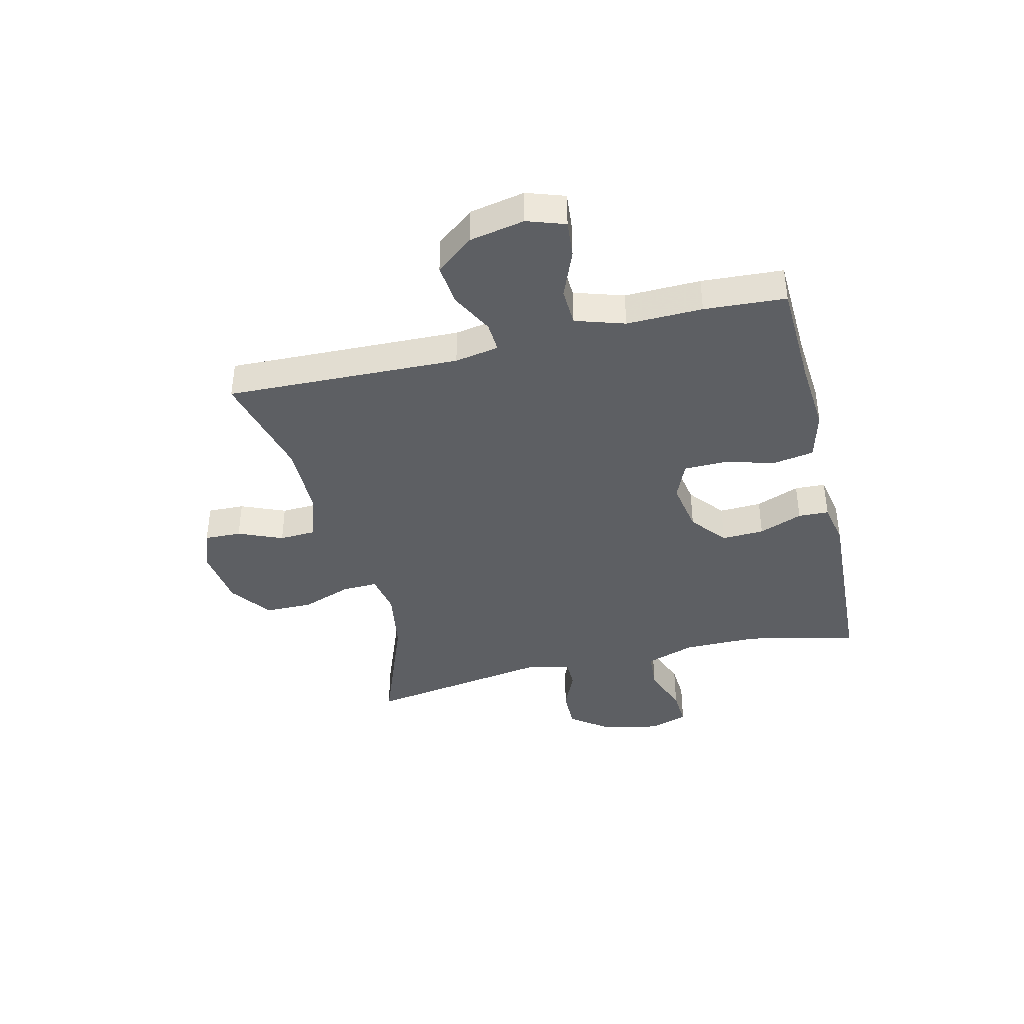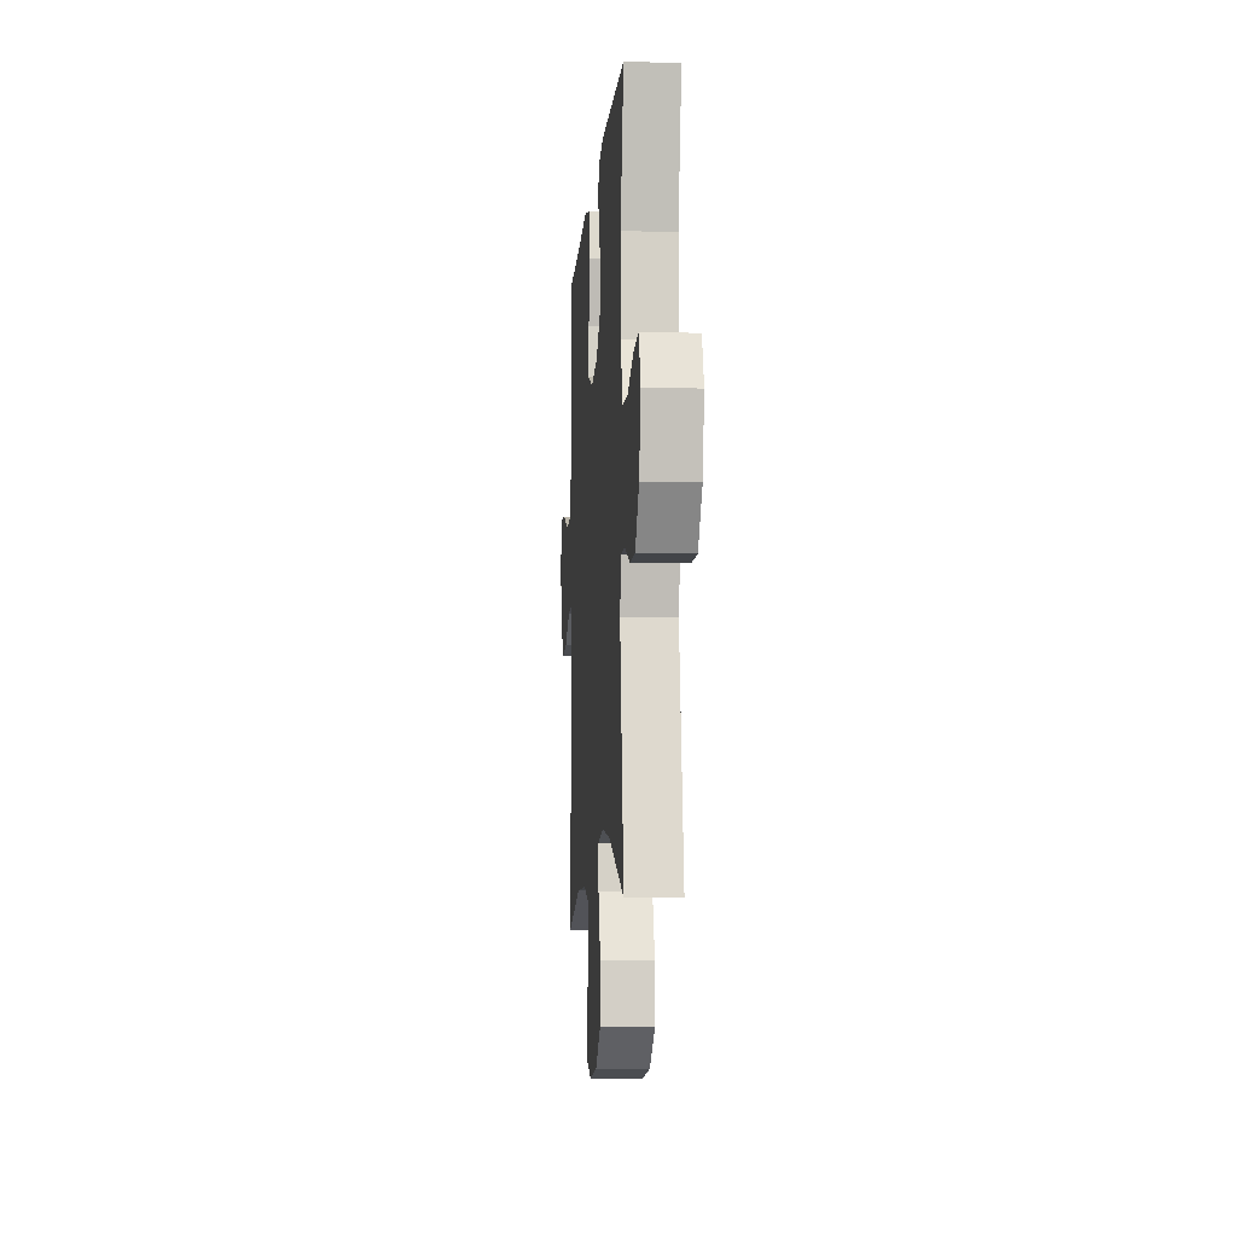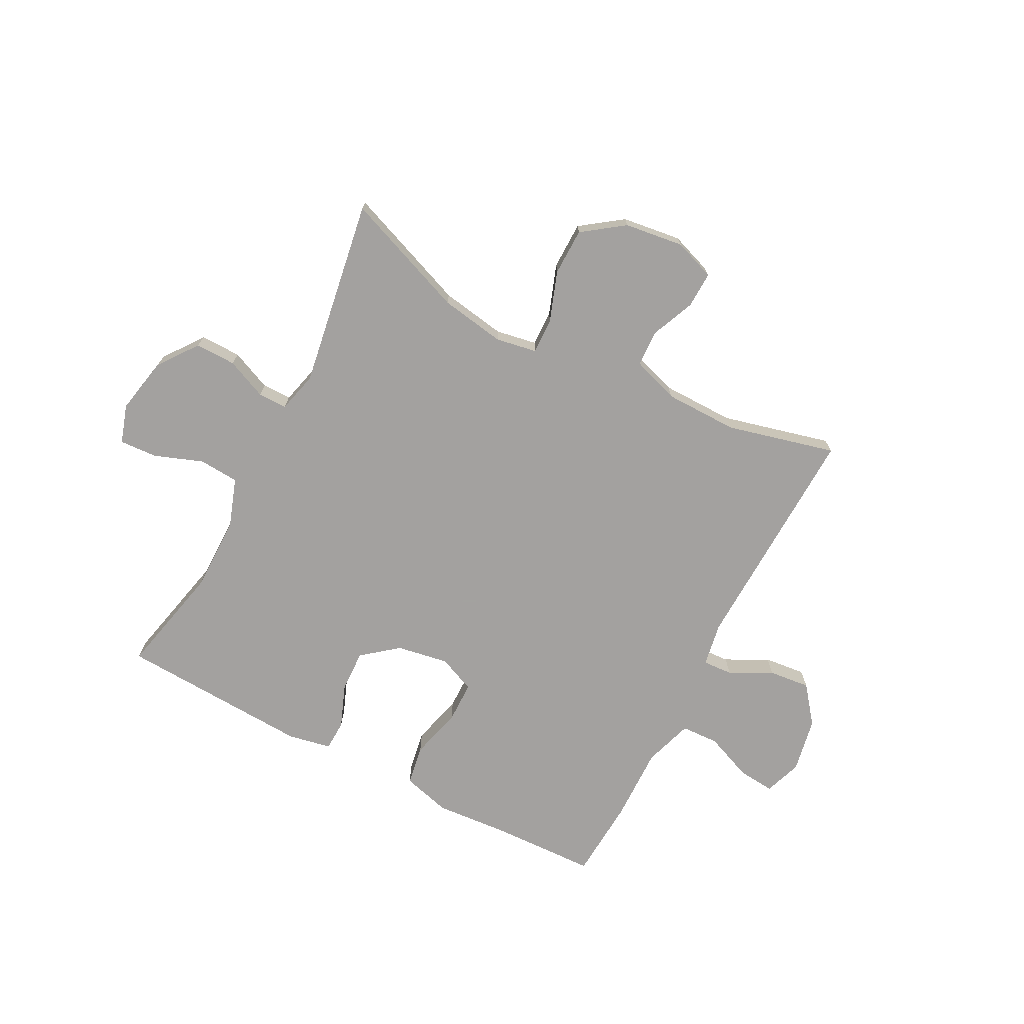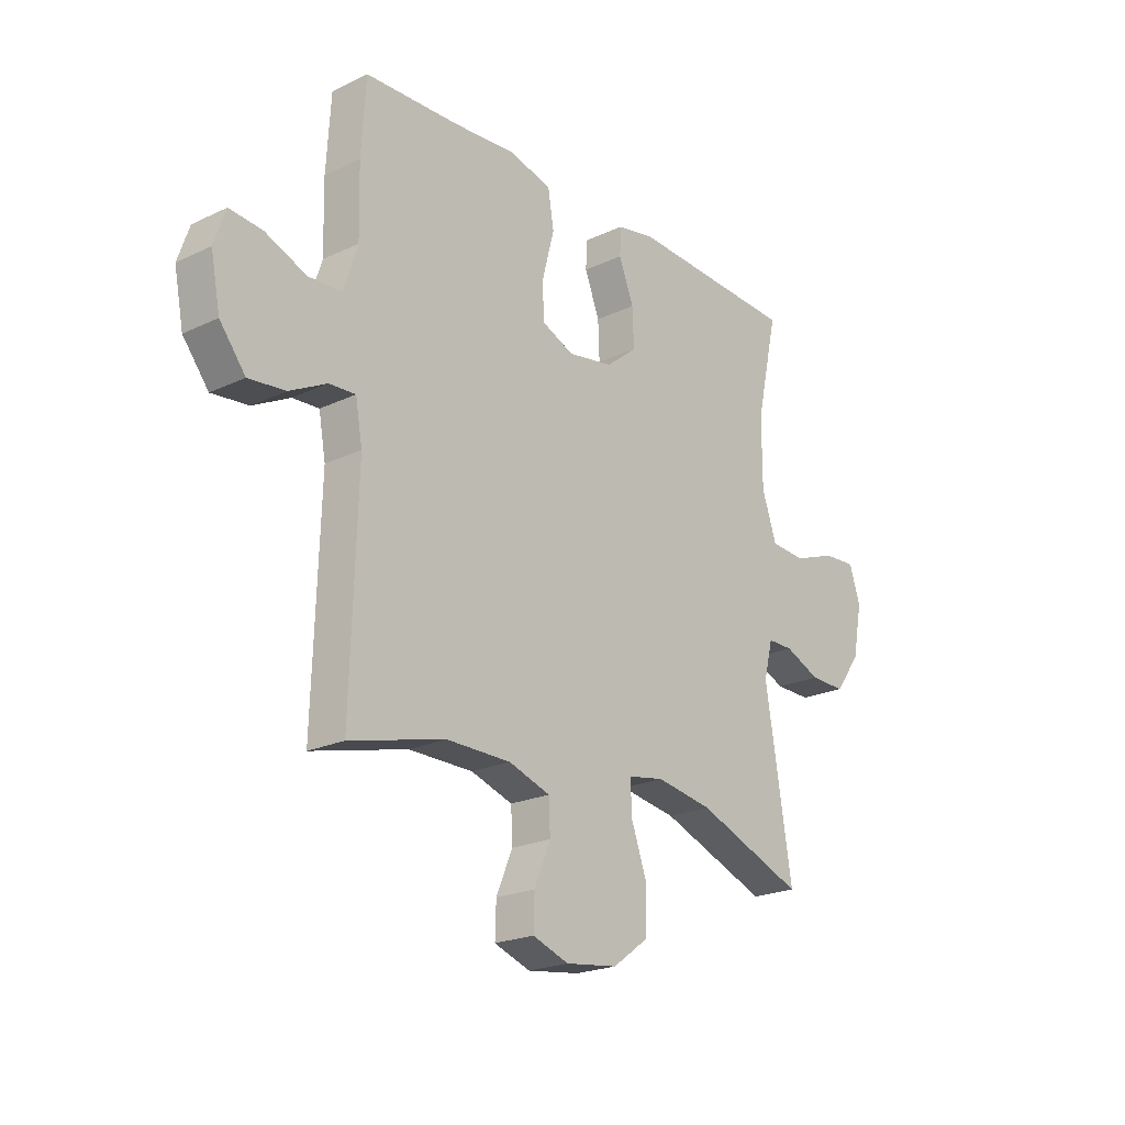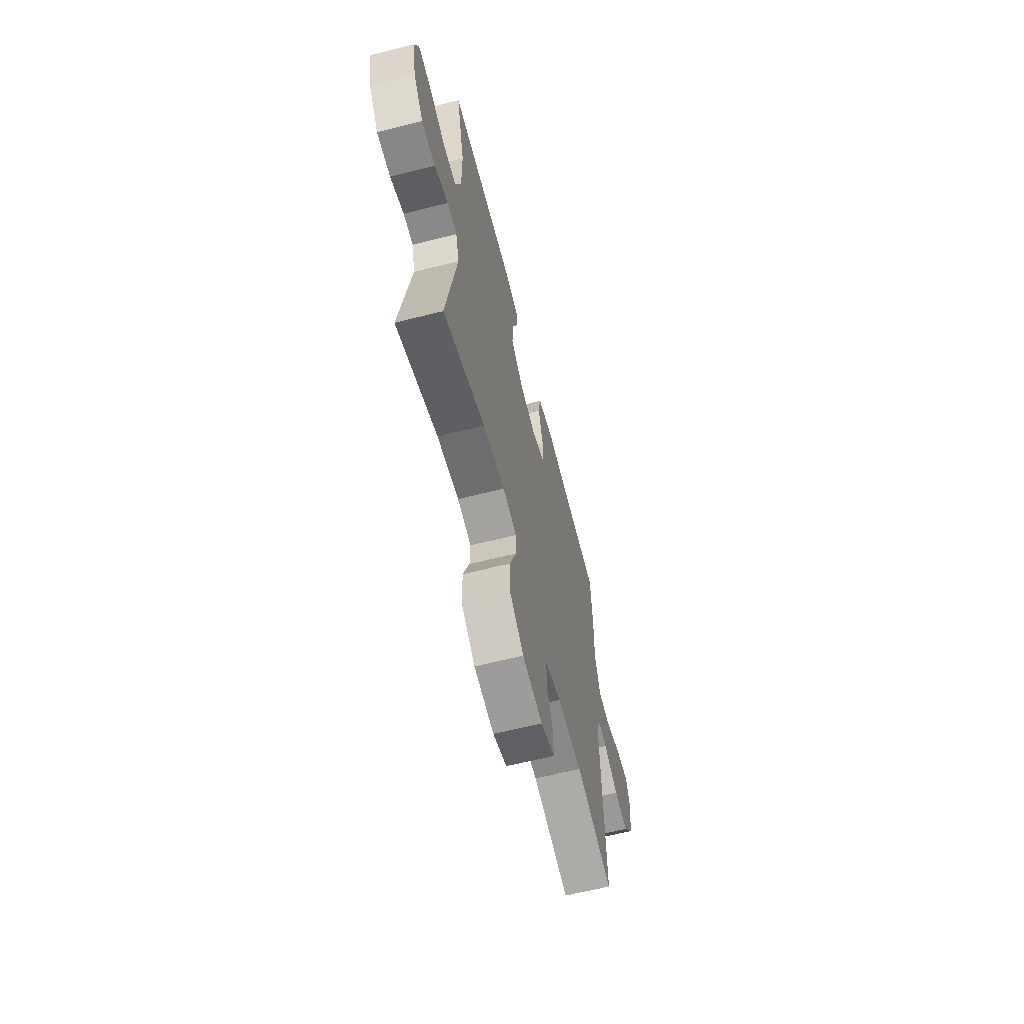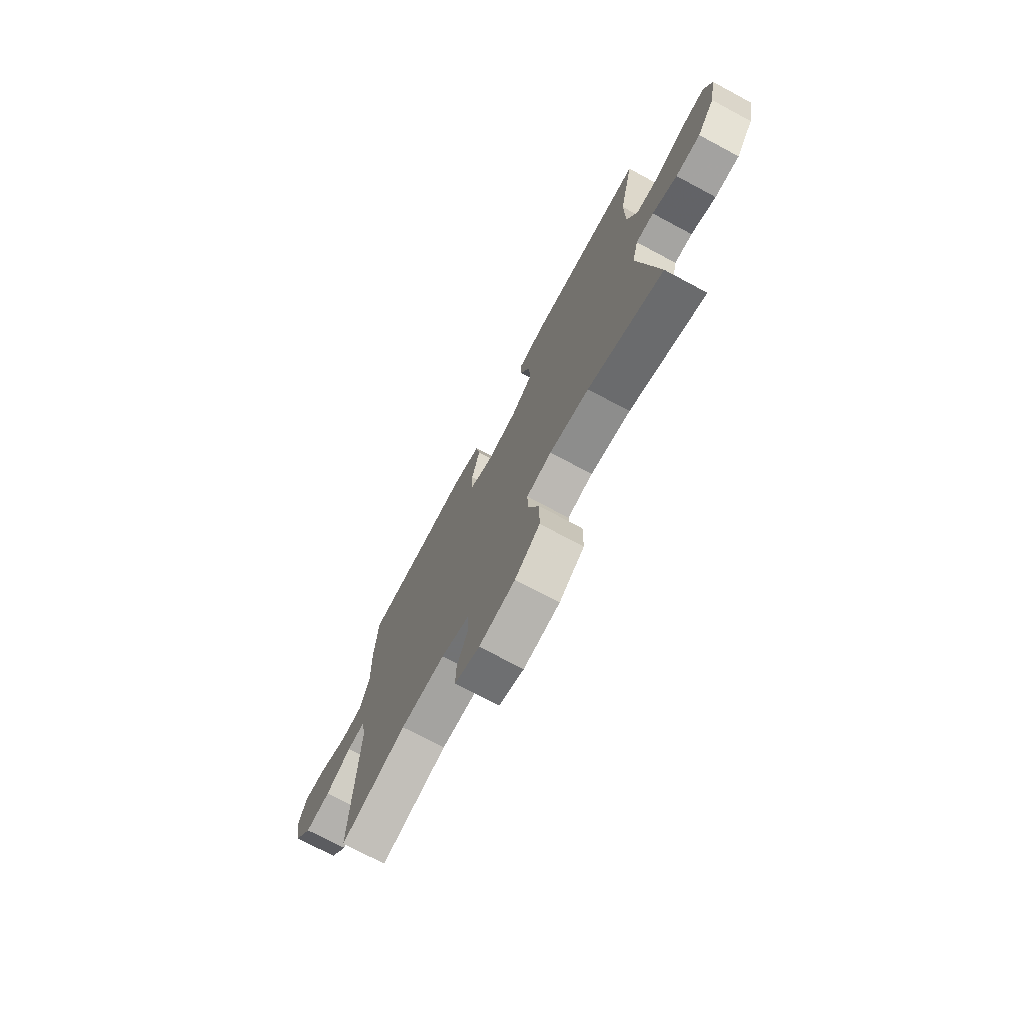
<metadata>
{"format":"obj","ext":"obj","renderer":"f3d","projection":"perspective","resolution":1024,"background":"white","views":[{"elev":-40.0,"azim":-76.4,"up":"+Y"},{"elev":-8.5,"azim":85.5,"up":"+Z"},{"elev":-72.3,"azim":152.4,"up":"+Y"},{"elev":-21.7,"azim":-50.2,"up":"+Z"},{"elev":-63.2,"azim":104.3,"up":"+Z"},{"elev":-73.4,"azim":61.9,"up":"+Z"}]}
</metadata>
<code>
v -0.5 0.07 0.5
v -0.311 0.07 0.507
v -0.183 0.07 0.517
v -0.097 0.07 0.494
v -0.085 0.07 0.423
v -0.109 0.07 0.331
v -0.108 0.07 0.257
v -0.042 0.07 0.229
v 0.05 0.07 0.245
v 0.113 0.07 0.296
v 0.11 0.07 0.371
v 0.08 0.07 0.448
v 0.082 0.07 0.502
v 0.159 0.07 0.517
v 0.5 0.07 0.5
v 0.456 0.07 0.303
v 0.456 0.07 0.169
v 0.486 0.07 0.082
v 0.557 0.07 0.077
v 0.643 0.07 0.109
v 0.71 0.07 0.113
v 0.732 0.07 0.045
v 0.712 0.07 -0.056
v 0.66 0.07 -0.126
v 0.588 0.07 -0.125
v 0.516 0.07 -0.094
v 0.464 0.07 -0.094
v 0.446 0.07 -0.166
v 0.5 0.07 -0.5
v 0.281 0.07 -0.416
v 0.166 0.07 -0.397
v 0.093 0.07 -0.41
v 0.095 0.07 -0.473
v 0.127 0.07 -0.562
v 0.126 0.07 -0.646
v 0.053 0.07 -0.699
v -0.052 0.07 -0.713
v -0.125 0.07 -0.687
v -0.123 0.07 -0.622
v -0.09 0.07 -0.544
v -0.093 0.07 -0.48
v -0.177 0.07 -0.452
v -0.307 0.07 -0.451
v -0.5 0.07 -0.5
v -0.487 0.07 -0.086
v -0.501 0.07 -0.008
v -0.554 0.07 -0.011
v -0.629 0.07 -0.05
v -0.703 0.07 -0.058
v -0.755 0.07 0.008
v -0.774 0.07 0.105
v -0.751 0.07 0.172
v -0.685 0.07 0.166
v -0.601 0.07 0.132
v -0.534 0.07 0.135
v -0.506 0.07 0.222
v -0.509 0.07 0.356
v -0.5 0 0.5
v -0.311 0 0.507
v -0.183 0 0.517
v -0.097 0 0.494
v -0.085 0 0.423
v -0.109 0 0.331
v -0.108 0 0.257
v -0.042 0 0.229
v 0.05 0 0.245
v 0.113 0 0.296
v 0.11 0 0.371
v 0.08 0 0.448
v 0.082 0 0.502
v 0.159 0 0.517
v 0.5 0 0.5
v 0.456 0 0.303
v 0.456 0 0.169
v 0.486 0 0.082
v 0.557 0 0.077
v 0.643 0 0.109
v 0.71 0 0.113
v 0.732 0 0.045
v 0.712 0 -0.056
v 0.66 0 -0.126
v 0.588 0 -0.125
v 0.516 0 -0.094
v 0.464 0 -0.094
v 0.446 0 -0.166
v 0.5 0 -0.5
v 0.281 0 -0.416
v 0.166 0 -0.397
v 0.093 0 -0.41
v 0.095 0 -0.473
v 0.127 0 -0.562
v 0.126 0 -0.646
v 0.053 0 -0.699
v -0.052 0 -0.713
v -0.125 0 -0.687
v -0.123 0 -0.622
v -0.09 0 -0.544
v -0.093 0 -0.48
v -0.177 0 -0.452
v -0.307 0 -0.451
v -0.5 0 -0.5
v -0.487 0 -0.086
v -0.501 0 -0.008
v -0.554 0 -0.011
v -0.629 0 -0.05
v -0.703 0 -0.058
v -0.755 0 0.008
v -0.774 0 0.105
v -0.751 0 0.172
v -0.685 0 0.166
v -0.601 0 0.132
v -0.534 0 0.135
v -0.506 0 0.222
v -0.509 0 0.356
f 56 57 1 2
f 55 56 2 3
f 51 52 53 54
f 51 54 55
f 50 51 55
f 47 48 49 50
f 46 47 50 55
f 43 44 45
f 42 43 45 46
f 41 42 46 55
f 37 38 39 40
f 37 40 41
f 36 37 41
f 33 34 35 36
f 32 33 36 41
f 28 29 30
f 27 28 30 31
f 23 24 25 26
f 23 26 27
f 22 23 27
f 19 20 21 22
f 18 19 22 27
f 17 18 27 31
f 13 14 15 16
f 11 12 13 16
f 10 11 16 17
f 9 10 17 31
f 3 4 5 6
f 3 6 7
f 55 3 7
f 32 41 55 7
f 8 9 31 32
f 7 8 32
f 59 58 114 113
f 60 59 113 112
f 111 110 109 108
f 112 111 108
f 112 108 107
f 107 106 105 104
f 112 107 104 103
f 102 101 100
f 103 102 100 99
f 112 103 99 98
f 97 96 95 94
f 98 97 94
f 98 94 93
f 93 92 91 90
f 98 93 90 89
f 87 86 85
f 88 87 85 84
f 83 82 81 80
f 84 83 80
f 84 80 79
f 79 78 77 76
f 84 79 76 75
f 88 84 75 74
f 73 72 71 70
f 73 70 69 68
f 74 73 68 67
f 88 74 67 66
f 63 62 61 60
f 64 63 60
f 64 60 112
f 64 112 98 89
f 89 88 66 65
f 89 65 64
f 1 58 59 2
f 2 59 60 3
f 3 60 61 4
f 4 61 62 5
f 5 62 63 6
f 6 63 64 7
f 7 64 65 8
f 8 65 66 9
f 9 66 67 10
f 10 67 68 11
f 11 68 69 12
f 12 69 70 13
f 13 70 71 14
f 14 71 72 15
f 15 72 73 16
f 16 73 74 17
f 17 74 75 18
f 18 75 76 19
f 19 76 77 20
f 20 77 78 21
f 21 78 79 22
f 22 79 80 23
f 23 80 81 24
f 24 81 82 25
f 25 82 83 26
f 26 83 84 27
f 27 84 85 28
f 28 85 86 29
f 29 86 87 30
f 30 87 88 31
f 31 88 89 32
f 32 89 90 33
f 33 90 91 34
f 34 91 92 35
f 35 92 93 36
f 36 93 94 37
f 37 94 95 38
f 38 95 96 39
f 39 96 97 40
f 40 97 98 41
f 41 98 99 42
f 42 99 100 43
f 43 100 101 44
f 44 101 102 45
f 45 102 103 46
f 46 103 104 47
f 47 104 105 48
f 48 105 106 49
f 49 106 107 50
f 50 107 108 51
f 51 108 109 52
f 52 109 110 53
f 53 110 111 54
f 54 111 112 55
f 55 112 113 56
f 56 113 114 57
f 57 114 58 1

</code>
